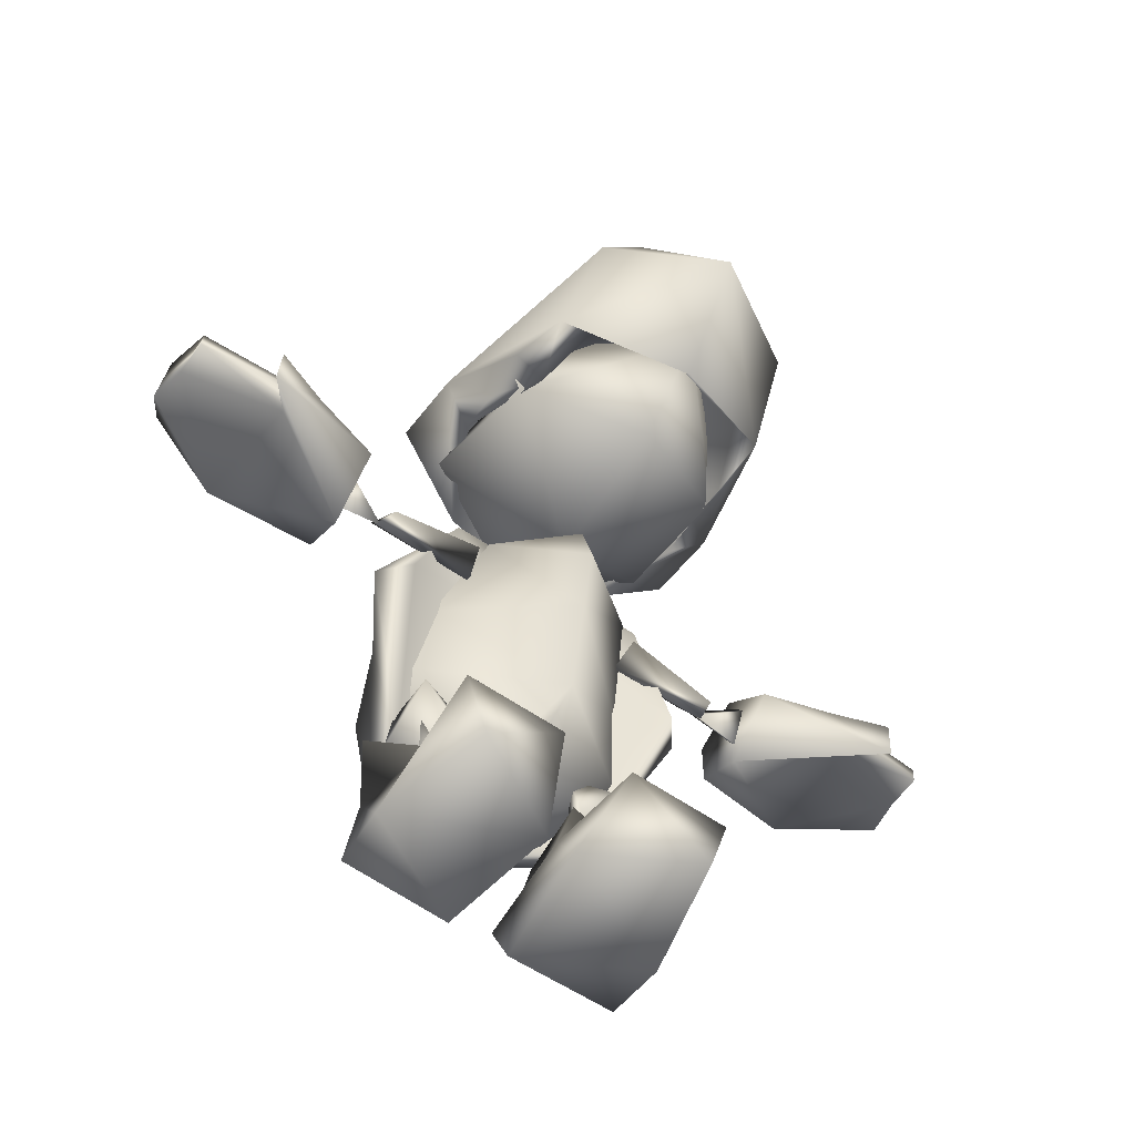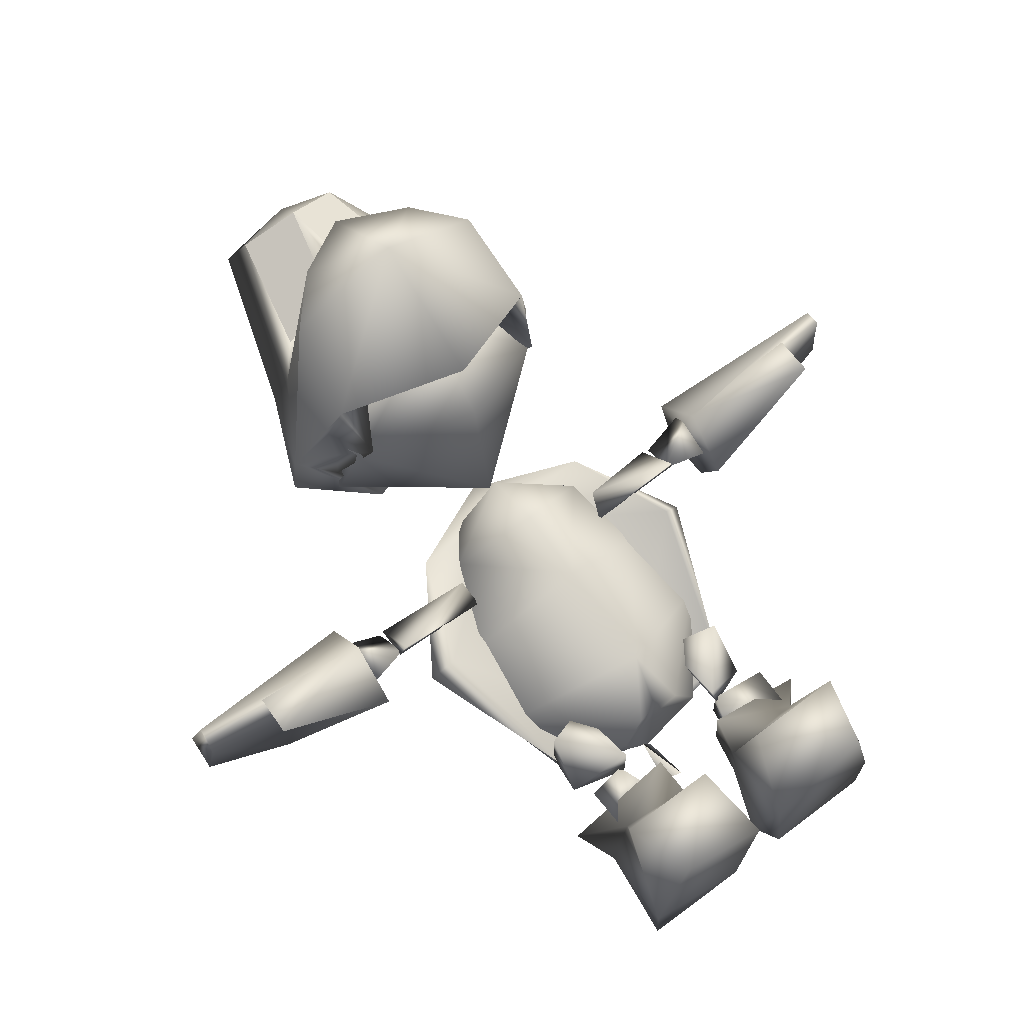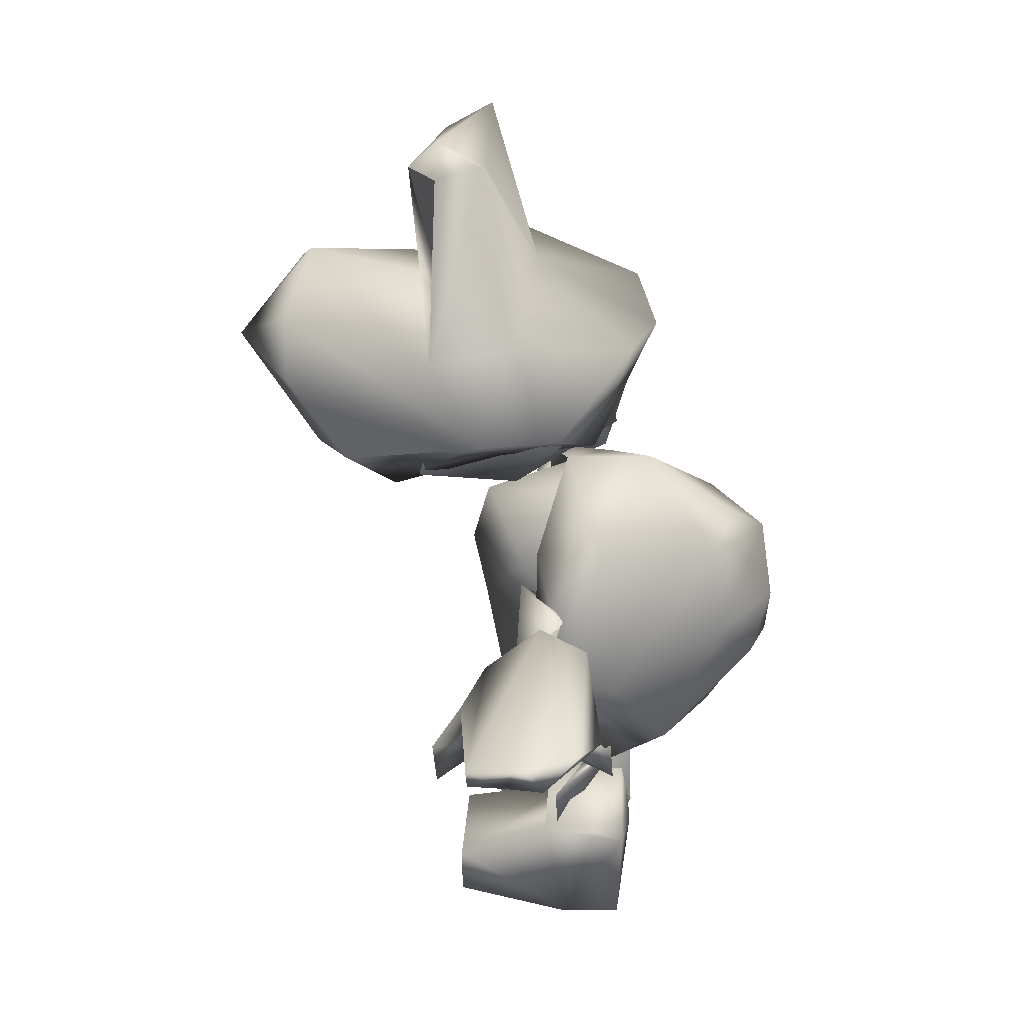
<metadata>
{"format":"obj","ext":"obj","renderer":"f3d","projection":"perspective","resolution":1024,"background":"white","views":[{"elev":-59.8,"azim":-35.3,"up":"+Y"},{"elev":64.7,"azim":-37.2,"up":"+Z"},{"elev":34.7,"azim":94.3,"up":"+Y"}]}
</metadata>
<code>
g Body_LOD2
v -0.01713 0.02196 0.03785
v -0.03828 0.02453 -0.1158
v -0.1801 0.02324 -0.0397
v -0.1423 0.02196 0.1084
v -0.175 0.02453 -0.1129
v -0.1682 0.11 0.1068
v -0.1801 0.02324 -0.0397
v -0.1406 0.1412 -0.00902
v -0.1581 0.1402 -0.117
v -0.04315 0.1402 -0.03292
v -0.04386 0.11 0.1068
v -0.1423 0.02196 0.1084
v -0.01713 0.02196 0.03785
v -0.02256 0.061 -0.1245
v -0.05403 0.1395 -0.1204
v -0.175 0.02453 -0.1129
v -0.03828 0.02453 -0.1158
v -0.04937 0.1844 -0.00892
v -0.1406 0.1412 -0.00902
v -0.1888 0.1844 -0.06925
v -0.06297 0.191 -0.1114
v -0.1581 0.1402 -0.117
v -0.04315 0.1402 -0.03292
v -0.05403 0.1395 -0.1204
v -0.1588 0.9284 0.0384
v -8.345e-07 0.9682 0.01545
v -0.09093 1.138 0.08026
v -0.1505 0.8939 0.1396
v -0.202 0.8118 0.07167
v -0.08274 0.9176 0.3271
v -8.345e-07 0.9725 0.3021
v -8.345e-07 0.9438 0.1657
v -8.345e-07 0.8441 0.4003
v 0.08274 0.9176 0.3271
v 0.1505 0.8939 0.1396
v 0.202 0.8118 0.07167
v 0.1588 0.9284 0.0384
v 0.09093 1.138 0.08026
v -8.345e-07 1.094 0.08086
v 0.07344 1.11 0.1364
v -8.345e-07 1.126 0.141
v -8.345e-07 1.09 0.1769
v -0.07344 1.11 0.1364
v 0.138 0.8572 0.3196
v 0.1498 0.7554 0.2459
v 0.1616 0.7775 0.1683
v 0.1562 0.7719 0.1076
v 0.1336 0.7109 0.1866
v 0.1089 0.7543 0.2558
v -8.345e-07 0.6838 0.3053
v -0.1498 0.7554 0.2459
v -0.138 0.8572 0.3196
v -0.1616 0.7775 0.1683
v -0.1562 0.7719 0.1076
v -0.1089 0.7543 0.2558
v -0.1336 0.7109 0.1866
v -0.157 0.7748 0.04966
v -0.09993 0.7578 -0.06433
v -0.2021 0.8259 -0.02487
v -0.09574 0.899 -0.1082
v -8.345e-07 0.8823 -0.1355
v 0.09574 0.899 -0.1082
v 0.09993 0.7578 -0.06433
v 0.2021 0.8259 -0.02487
v 0.157 0.7748 0.04966
v -8.345e-07 0.8068 -0.1027
v -8.345e-07 0.8068 -0.1027
v -0.09835 0.8963 0.0521
v -8.345e-07 0.8849 0.2366
v 0.09835 0.8963 0.0521
v 0.1089 0.7543 0.2558
v -0.1089 0.7543 0.2558
v -8.345e-07 0.6838 0.3053
v 0.09993 0.7578 -0.06433
v -0.09993 0.7578 -0.06433
v -0.1336 0.7109 0.1866
v 0.1336 0.7109 0.1866
v 0.157 0.7748 0.04966
v -0.157 0.7748 0.04966
v -0.1336 0.7109 0.1866
v -0.157 0.7748 0.04966
v -0.1562 0.7719 0.1076
v 0.1336 0.7109 0.1866
v 0.1562 0.7719 0.1076
v 0.157 0.7748 0.04966
v -0.1086 0.9497 0.1209
v -0.02743 0.9637 0.1427
v -8.345e-07 0.9438 0.1657
v -0.02743 0.9637 0.1427
v -8.345e-07 1.09 0.1769
v 0.0274 0.9637 0.1427
v 0.1086 0.9497 0.1209
v -0.1086 0.9497 0.1209
v -0.1086 0.9497 0.1209
v -0.07344 1.11 0.1364
v -8.345e-07 1.09 0.1769
v -0.02743 0.9637 0.1427
v 0.1086 0.9497 0.1209
v 0.0274 0.9637 0.1427
v -8.345e-07 1.09 0.1769
v 0.07344 1.11 0.1364
v -0.1129 0.8728 -0.04262
v -8.345e-07 0.8816 -0.04128
v -8.345e-07 0.7244 0.01097
v 0.1129 0.8728 -0.04262
v 0.1437 0.7848 0.1126
v -0.1437 0.7848 0.1126
v -8.345e-07 0.6948 0.1682
v -8.345e-07 0.7617 0.315
v 0.1754 0.8336 0.1391
v -0.1754 0.8336 0.1391
v -8.345e-07 0.7617 0.315
v 0.1436 0.7309 0.1528
v -8.345e-07 0.6625 0.2198
v -0.1436 0.7309 0.1528
v 0.1754 0.8336 0.1391
v -0.1754 0.8336 0.1391
v -8.345e-07 0.6305 0.04279
v 0.1527 0.7851 -0.01861
v -8.345e-07 0.7323 -0.08893
v -0.1527 0.7851 -0.01861
v 0.1129 0.8728 -0.04262
v -8.345e-07 0.8816 -0.04128
v -0.1129 0.8728 -0.04262
v 0.1437 0.7848 0.1126
v -0.1437 0.7848 0.1126
v -0.1261 0.6036 -0.07821
v -0.1746 0.4188 -0.09828
v -0.1125 0.5634 -0.2195
v 7.749e-07 0.6793 -0.134
v 7.749e-07 0.5971 -0.2479
v 0.08208 0.5843 -0.2244
v 0.1261 0.6036 -0.07821
v 0.1746 0.4188 -0.09828
v 0.1135 0.4819 -0.2373
v 0.1249 0.3084 -0.1698
v 0.06203 0.4105 -0.28
v 7.749e-07 0.4056 -0.3001
v 7.749e-07 0.2756 -0.2262
v -0.1249 0.3084 -0.1698
v -0.1135 0.4819 -0.2373
v -0.06203 0.4105 -0.28
v -8.345e-07 0.5777 -0.2877
v 0.04545 0.4972 -0.3029
v -8.345e-07 0.2911 -0.1814
v -8.345e-07 0.6337 -0.07664
v 0.1861 0.4662 0.003968
v -0.1861 0.4662 0.003968
v -0.1312 0.6056 0.006301
v 0.1312 0.6056 0.006301
v 0.1312 0.268 -0.0969
v -0.1312 0.268 -0.0969
v 7.749e-07 0.2756 -0.2262
v 0.1249 0.3084 -0.1698
v 0.1746 0.4188 -0.09828
v 0.2164 0.4762 -0.03697
v 0.1261 0.6036 -0.07821
v -0.1249 0.3084 -0.1698
v -0.1746 0.4188 -0.09828
v -0.2164 0.4762 -0.03697
v -0.1261 0.6036 -0.07821
v -8.345e-07 0.6715 -0.02504
v 7.749e-07 0.6793 -0.134
v -0.09925 0.569 0.02575
v -0.0478 0.6427 -0.04322
v -8.345e-07 0.6186 0.07971
v -0.1313 0.4758 -0.04072
v -8.345e-07 0.5396 0.1003
v 0.09925 0.569 0.02575
v 0.0478 0.6427 -0.04322
v 0.1313 0.4758 -0.04072
v -8.345e-07 0.445 0.0823
v -8.345e-07 0.6515 -0.07361
v -8.345e-07 0.3041 0.05881
v -0.1609 0.3723 -0.07747
v -0.02973 0.2496 -0.01994
v -0.05947 0.2427 -0.05788
v -8.345e-07 0.2578 -0.06773
v -8.345e-07 0.2572 -0.0277
v 0.02973 0.2496 -0.01994
v -8.345e-07 0.2578 -0.06773
v 0.05947 0.2427 -0.05788
v 0.1609 0.3723 -0.07747
v 0.0898 0.2768 -0.1335
v 0.1324 0.4101 -0.1597
v -8.345e-07 0.2596 -0.1877
v 0.1313 0.4758 -0.04072
v -0.0898 0.2768 -0.1335
v -0.1324 0.4101 -0.1597
v -8.345e-07 0.2596 -0.1877
v -0.1313 0.4758 -0.04072
v 0.1313 0.4758 -0.04072
v 0.1609 0.3723 -0.07747
v 0.1324 0.4101 -0.1597
v -0.1313 0.4758 -0.04072
v -0.1324 0.4101 -0.1597
v -0.1609 0.3723 -0.07747
v -8.345e-07 0.2596 -0.1877
v -0.05947 0.2427 -0.05788
v -8.345e-07 0.2578 -0.06773
v 0.05947 0.2427 -0.05788
v 0.5337 0.5893 0.00201
v 0.5247 0.5694 0.06428
v 0.2894 0.6049 -0.007528
v 0.2894 0.54 0.06078
v 0.5111 0.589 -0.06896
v 0.5343 0.5524 -0.02839
v 0.5255 0.5478 0.0191
v 0.3742 0.5428 0.08431
v 0.2894 0.5724 -0.06669
v 0.4202 0.5359 -0.09236
v 0.2894 0.5076 -0.06669
v 0.5343 0.5524 -0.02839
v 0.5255 0.5478 0.0191
v 0.4092 0.5118 0.06131
v 0.2894 0.4752 -0.007524
v 0.4442 0.4861 0.1071
v 0.2894 0.54 0.06078
v 0.3742 0.5428 0.08431
v 0.5255 0.5485 0.06253
v 0.4425 0.5369 0.1121
v 0.4425 0.5369 0.1121
v 0.3742 0.5428 0.08431
v 0.5255 0.5485 0.06253
v 0.2894 0.4752 -0.007524
v 0.2894 0.6049 -0.007528
v 0.2894 0.54 0.06078
v 0.2894 0.5076 -0.06669
v 0.2894 0.5724 -0.06669
v 0.4092 0.5118 0.06131
v 0.3742 0.5428 0.08431
v 0.5255 0.5485 0.06253
v 0.3172 0.5747 0.02708
v 0.2322 0.5229 -0.004469
v 0.2383 0.5694 -0.03016
v 0.3153 0.502 -0.004501
v 0.2322 0.5229 -0.004469
v 0.3153 0.502 -0.004501
v 0.2308 0.5731 -0.03364
v 0.2308 0.5134 0.02604
v 0.1137 0.5434 0.02795
v 0.1065 0.5166 -0.004501
v 0.1065 0.5166 -0.004501
v 0.238 0.5202 -0.004466
v 0.238 0.5202 -0.004466
v 0.2308 0.5731 -0.03364
v 0.238 0.5202 -0.004466
v 0.2308 0.5134 0.02604
v -0.3153 0.502 -0.004501
v -0.2322 0.5229 -0.004469
v -0.2383 0.5694 -0.03016
v -0.3172 0.5747 0.02708
v -0.2322 0.5229 -0.004469
v -0.3153 0.502 -0.004501
v -0.1065 0.5166 -0.004501
v -0.2308 0.5731 -0.03364
v -0.238 0.5202 -0.004466
v -0.1137 0.5434 0.02795
v -0.2308 0.5134 0.02604
v -0.1065 0.5166 -0.004501
v -0.238 0.5202 -0.004466
v -0.2308 0.5731 -0.03364
v -0.2308 0.5134 0.02604
v -0.238 0.5202 -0.004466
v -0.01297 0.2557 -0.1571
v -0.01691 0.2024 -0.178
v -8.345e-07 0.1866 -0.1446
v -8.345e-07 0.1866 -0.1446
v -0.01691 0.2024 -0.178
v -0.01297 0.2557 -0.1571
v -0.01296 0.2407 -0.125
v -8.345e-07 0.1866 -0.1446
v -0.01296 0.2407 -0.125
v -0.01297 0.2557 -0.1571
v 0.1455 0.2468 -0.101
v 0.07471 0.225 -0.02936
v 0.1402 0.3 -0.02818
v 0.07828 0.325 -0.06201
v 0.08194 0.2182 -0.06211
v 0.1402 0.3 -0.09612
v 0.07828 0.325 -0.06201
v 0.08194 0.2182 -0.06211
v 0.07828 0.325 -0.06201
v 0.08194 0.2182 -0.06211
v 0.07471 0.225 -0.02936
v 0.1455 0.2468 -0.101
v -0.1455 0.2468 -0.101
v -0.1402 0.3 -0.02818
v -0.07471 0.225 -0.02936
v -0.07828 0.325 -0.06201
v -0.08194 0.2182 -0.06211
v -0.1402 0.3 -0.09612
v -0.07828 0.325 -0.06201
v -0.08194 0.2182 -0.06211
v -0.07828 0.325 -0.06201
v -0.08194 0.2182 -0.06211
v -0.1455 0.2468 -0.101
v -0.07471 0.225 -0.02936
v 0.1448 0.2071 -0.02348
v 0.07869 0.2191 -0.09102
v 0.1434 0.1474 -0.02521
v 0.05834 0.1494 -0.06215
v 0.08487 0.2249 -0.06212
v 0.08487 0.2249 -0.06212
v 0.05834 0.1494 -0.06215
v 0.08487 0.2249 -0.06212
v -0.1434 0.1474 -0.02521
v -0.08487 0.2249 -0.06212
v -0.05834 0.1494 -0.06215
v -0.1448 0.2071 -0.02348
v -0.07869 0.2191 -0.09102
v -0.05834 0.1494 -0.06215
v -0.08487 0.2249 -0.06212
v -0.08487 0.2249 -0.06212
v 0.1682 0.11 0.1068
v 0.1406 0.1412 -0.00902
v 0.1801 0.02324 -0.0397
v 0.1581 0.1402 -0.117
v 0.04315 0.1402 -0.03292
v 0.04386 0.11 0.1068
v 0.1423 0.02196 0.1084
v 0.01713 0.02196 0.03785
v 0.02256 0.061 -0.1245
v 0.05403 0.1395 -0.1204
v 0.175 0.02453 -0.1129
v 0.03828 0.02453 -0.1158
v 0.01713 0.02196 0.03785
v 0.1801 0.02324 -0.0397
v 0.03828 0.02453 -0.1158
v 0.1423 0.02196 0.1084
v 0.175 0.02453 -0.1129
v 0.04937 0.1844 -0.00892
v 0.1888 0.1844 -0.06925
v 0.1406 0.1412 -0.00902
v 0.06297 0.191 -0.1114
v 0.1581 0.1402 -0.117
v 0.04315 0.1402 -0.03292
v 0.05403 0.1395 -0.1204
v -0.5337 0.5893 0.00201
v -0.2894 0.6049 -0.007528
v -0.5247 0.5694 0.06428
v -0.2894 0.54 0.06078
v -0.5111 0.589 -0.06896
v -0.5343 0.5524 -0.02839
v -0.5255 0.5478 0.0191
v -0.3742 0.5428 0.08431
v -0.2894 0.5724 -0.06669
v -0.4202 0.5359 -0.09236
v -0.2894 0.5076 -0.06669
v -0.5343 0.5524 -0.02839
v -0.5255 0.5478 0.0191
v -0.4092 0.5118 0.06131
v -0.2894 0.4752 -0.007524
v -0.4442 0.4861 0.1071
v -0.2894 0.54 0.06078
v -0.3742 0.5428 0.08431
v -0.5255 0.5485 0.06253
v -0.4425 0.5369 0.1121
v -0.4425 0.5369 0.1121
v -0.3742 0.5428 0.08431
v -0.5255 0.5485 0.06253
v -0.2894 0.4752 -0.007524
v -0.2894 0.54 0.06078
v -0.2894 0.6049 -0.007528
v -0.2894 0.5076 -0.06669
v -0.2894 0.5724 -0.06669
v -0.4092 0.5118 0.06131
v -0.5255 0.5485 0.06253
v -0.3742 0.5428 0.08431
g Body_LOD2_0
f 3 2 1
f 1 4 3
f 5 2 3
f 8 7 6
f 9 7 8
f 8 6 10
f 6 11 10
f 7 12 6
f 11 6 12
f 13 11 12
f 13 10 11
f 10 13 14
f 15 10 14
f 15 14 9
f 14 16 9
f 16 7 9
f 17 16 14
f 17 14 13
f 20 19 18
f 18 21 20
f 22 20 21
f 20 22 19
f 18 19 23
f 23 24 18
f 18 24 21
f 22 21 24
f 27 26 25
f 28 27 25
f 28 25 29
f 28 29 30
f 30 31 28
f 28 31 32
f 30 33 31
f 33 34 31
f 31 34 35
f 31 35 32
f 36 35 34
f 37 35 36
f 38 35 37
f 26 38 37
f 26 39 38
f 39 26 27
f 40 35 38
f 41 40 38
f 41 38 39
f 27 41 39
f 41 42 40
f 42 41 43
f 28 43 27
f 43 41 27
f 33 44 34
f 36 34 44
f 44 45 36
f 45 44 33
f 36 45 46
f 47 36 46
f 48 47 46
f 45 48 46
f 48 45 49
f 50 49 45
f 45 33 50
f 33 51 50
f 52 51 33
f 51 52 29
f 51 29 53
f 29 54 53
f 55 50 51
f 51 56 55
f 54 56 53
f 56 51 53
f 30 29 52
f 52 33 30
f 54 29 57
f 58 57 29
f 29 59 58
f 59 60 58
f 58 60 61
f 26 61 60
f 61 26 62
f 62 63 61
f 62 64 63
f 62 26 37
f 62 37 64
f 25 60 59
f 26 60 25
f 64 36 63
f 37 36 64
f 65 63 36
f 29 25 59
f 58 61 66
f 61 63 66
f 36 47 65
f 69 68 67
f 70 69 67
f 70 71 69
f 72 68 69
f 73 72 69
f 71 73 69
f 74 70 67
f 68 75 67
f 72 76 68
f 77 71 70
f 78 70 74
f 78 77 70
f 68 79 75
f 76 79 68
f 82 81 80
f 85 84 83
f 88 87 86
f 90 89 32
f 91 90 32
f 92 91 32
f 92 32 35
f 35 40 92
f 32 93 28
f 43 28 93
f 96 95 94
f 97 96 94
f 100 99 98
f 101 100 98
f 104 103 102
f 103 104 105
f 105 104 106
f 104 102 107
f 108 106 104
f 107 108 104
f 108 107 109
f 106 108 109
f 109 110 106
f 111 109 107
f 114 113 112
f 115 114 112
f 112 113 116
f 115 112 117
f 114 115 118
f 113 114 118
f 119 113 118
f 118 120 119
f 120 118 121
f 115 121 118
f 122 119 120
f 123 122 120
f 124 123 120
f 121 124 120
f 125 119 122
f 116 113 125
f 125 113 119
f 121 126 124
f 115 126 121
f 115 117 126
f 129 128 127
f 130 129 127
f 130 131 129
f 131 130 132
f 130 133 132
f 134 132 133
f 135 132 134
f 135 134 136
f 135 136 137
f 138 137 136
f 138 136 139
f 140 138 139
f 128 141 140
f 129 141 128
f 140 141 142
f 142 138 140
f 143 142 141
f 143 132 135
f 138 142 143
f 143 141 129
f 132 143 131
f 131 143 129
f 138 143 144
f 144 143 135
f 137 144 135
f 138 144 137
f 147 146 145
f 146 148 145
f 149 148 146
f 147 150 146
f 145 151 147
f 148 152 145
f 151 145 153
f 145 152 153
f 153 154 151
f 155 151 154
f 151 155 156
f 156 147 151
f 147 156 150
f 156 155 157
f 157 150 156
f 158 153 152
f 152 159 158
f 159 152 160
f 148 160 152
f 160 148 149
f 159 160 161
f 149 161 160
f 162 161 149
f 157 162 150
f 163 162 157
f 162 163 161
f 162 146 150
f 146 162 149
f 166 165 164
f 165 167 164
f 164 168 166
f 168 169 166
f 169 170 166
f 171 170 169
f 164 167 172
f 169 172 171
f 169 168 172
f 164 172 168
f 166 173 165
f 173 166 170
f 171 172 174
f 174 172 167
f 174 167 175
f 176 174 175
f 176 175 177
f 176 177 178
f 179 176 178
f 179 174 176
f 180 174 179
f 180 179 181
f 182 180 181
f 183 174 180
f 183 180 182
f 171 174 183
f 183 182 184
f 184 185 183
f 182 186 184
f 187 183 185
f 177 175 188
f 189 188 175
f 190 177 188
f 175 191 189
f 194 193 192
f 197 196 195
f 200 199 198
f 201 200 198
f 204 203 202
f 204 205 203
f 206 204 202
f 207 206 202
f 203 208 202
f 208 207 202
f 203 205 209
f 204 206 210
f 210 206 211
f 210 211 212
f 211 206 213
f 214 211 213
f 211 214 215
f 215 216 211
f 216 212 211
f 216 215 217
f 216 217 218
f 219 218 217
f 220 215 214
f 215 221 217
f 217 222 219
f 223 221 215
f 209 224 203
f 208 203 224
f 227 226 225
f 226 228 225
f 226 229 228
f 232 231 230
f 235 234 233
f 235 233 236
f 237 235 236
f 234 238 233
f 241 240 239
f 240 241 242
f 241 239 243
f 239 244 243
f 245 240 242
f 248 247 246
f 251 250 249
f 252 251 249
f 253 251 252
f 254 253 252
f 257 256 255
f 256 258 255
f 259 258 256
f 258 259 260
f 259 261 260
f 264 263 262
f 267 266 265
f 270 269 268
f 271 270 268
f 274 273 272
f 277 276 275
f 278 276 277
f 278 279 276
f 280 277 275
f 277 280 281
f 280 275 282
f 280 282 283
f 286 285 284
f 289 288 287
f 289 290 288
f 291 290 289
f 288 292 287
f 292 288 293
f 287 292 294
f 294 292 295
f 298 297 296
f 301 300 299
f 300 301 302
f 303 300 302
f 299 304 301
f 304 305 301
f 306 299 300
f 309 308 307
f 308 310 307
f 311 307 310
f 307 311 312
f 311 313 312
f 310 314 311
f 317 316 315
f 317 318 316
f 315 316 319
f 320 315 319
f 315 320 321
f 321 317 315
f 319 322 320
f 320 322 321
f 322 319 323
f 319 324 323
f 323 324 318
f 325 323 318
f 317 325 318
f 325 326 323
f 323 326 322
f 329 328 327
f 330 327 328
f 329 331 328
f 334 333 332
f 335 332 333
f 333 336 335
f 336 333 334
f 334 332 337
f 338 337 332
f 335 336 338
f 338 332 335
f 341 340 339
f 342 340 341
f 340 343 339
f 343 344 339
f 345 341 339
f 344 345 339
f 342 341 346
f 343 340 347
f 343 347 348
f 348 347 349
f 343 348 350
f 348 351 350
f 351 348 352
f 353 352 348
f 349 353 348
f 352 353 354
f 354 353 355
f 355 356 354
f 352 357 351
f 358 352 354
f 359 354 356
f 358 360 352
f 361 346 341
f 341 345 361
f 364 363 362
f 365 364 362
f 366 364 365
f 369 368 367

</code>
